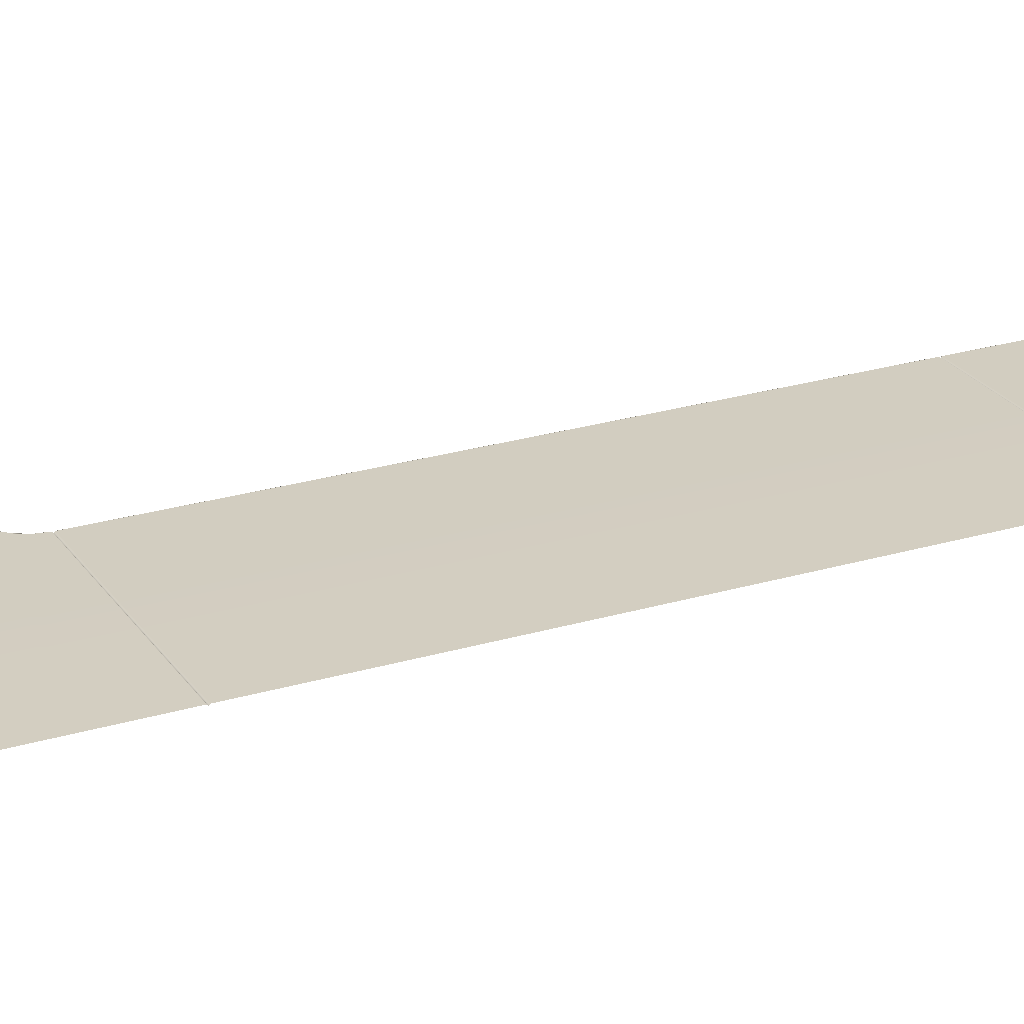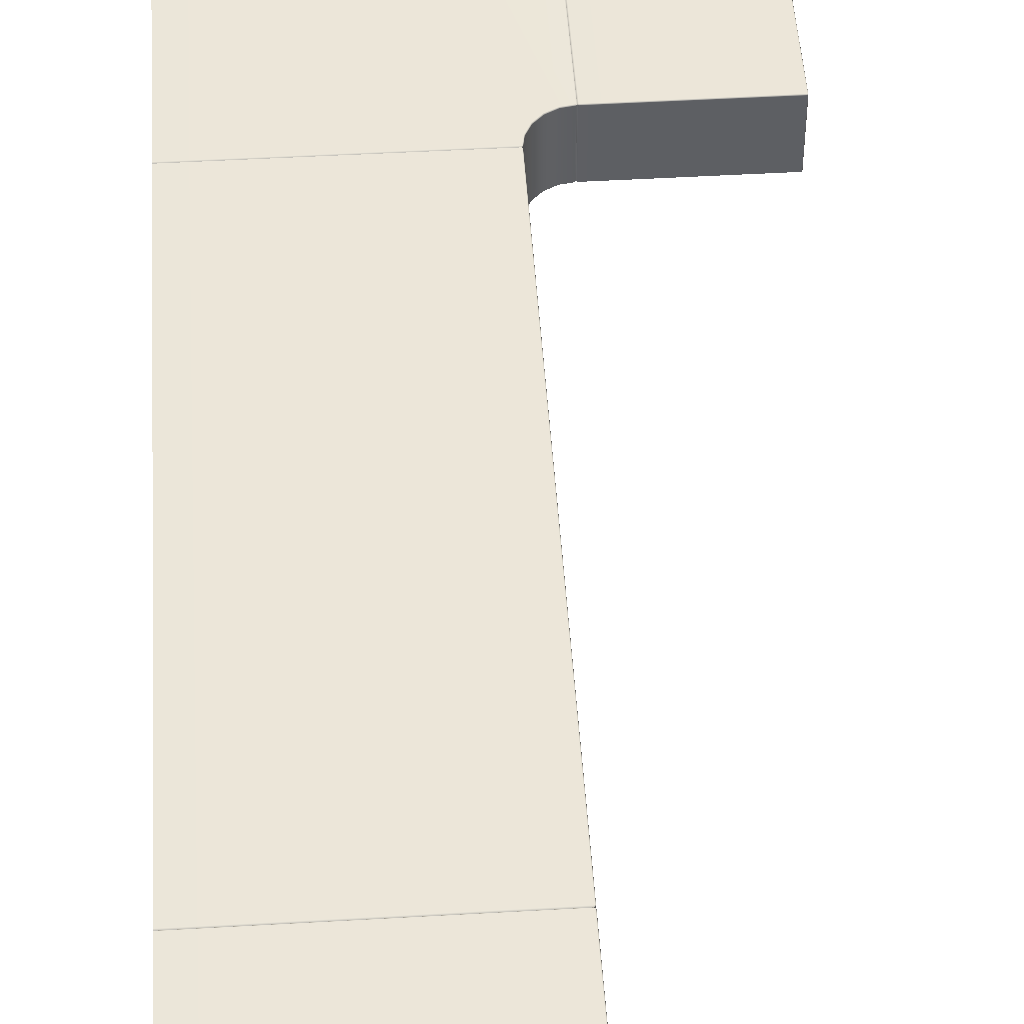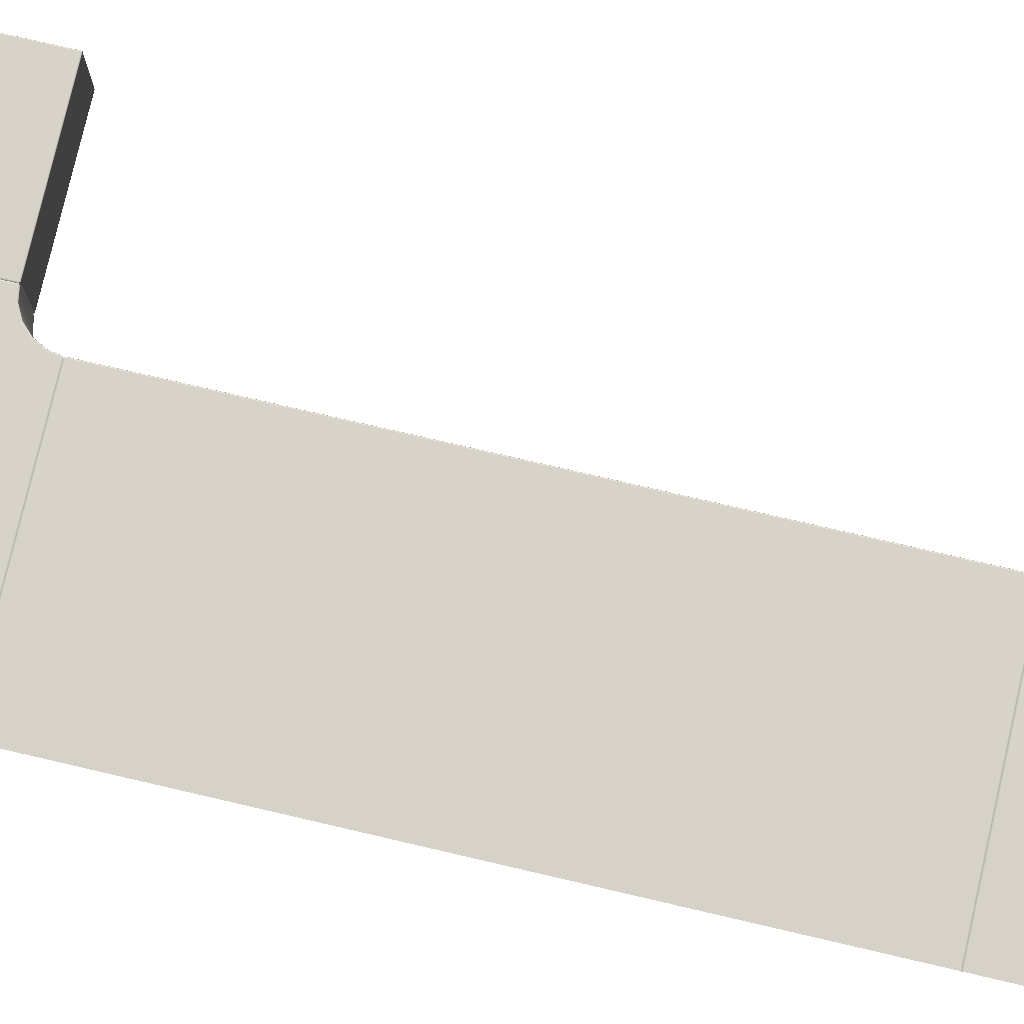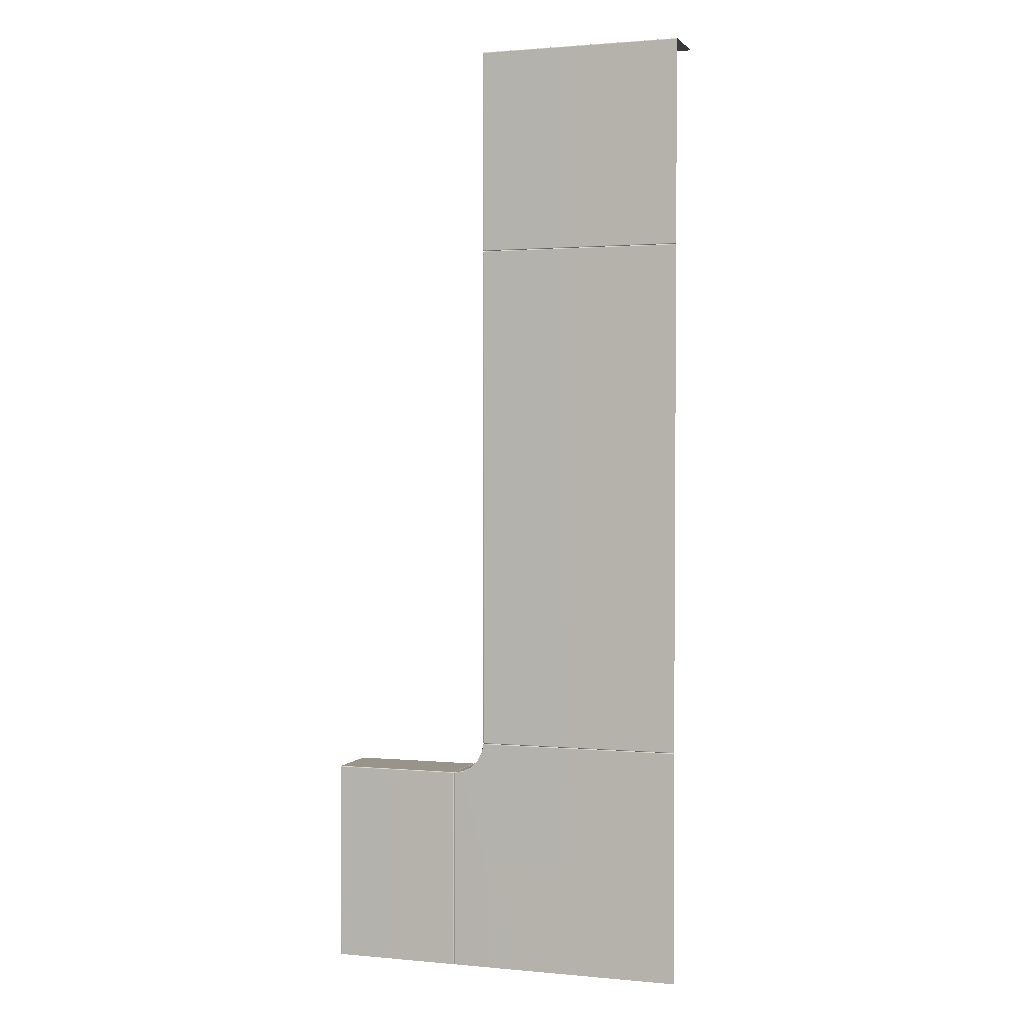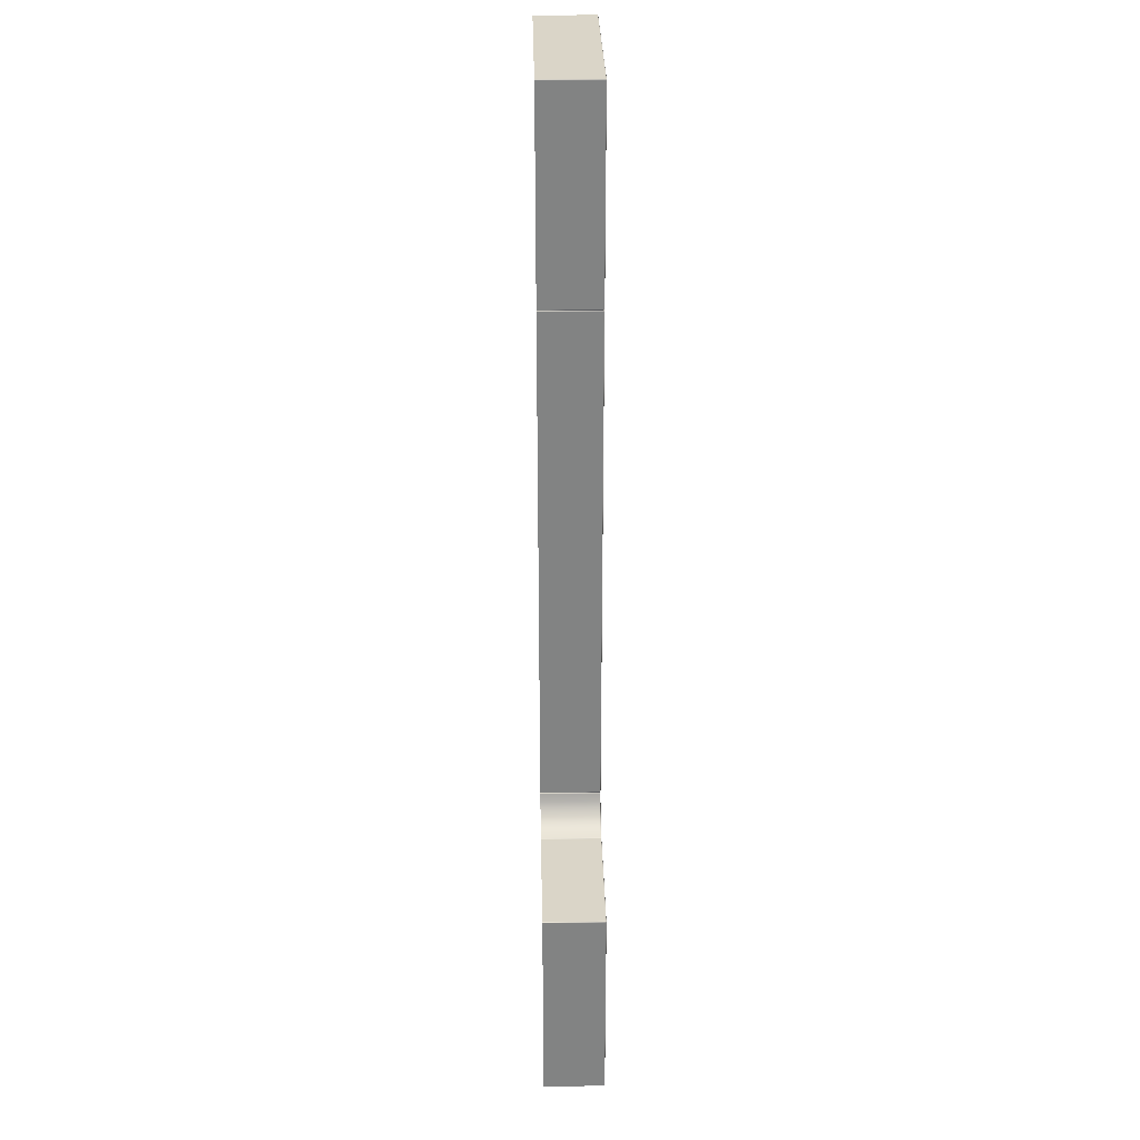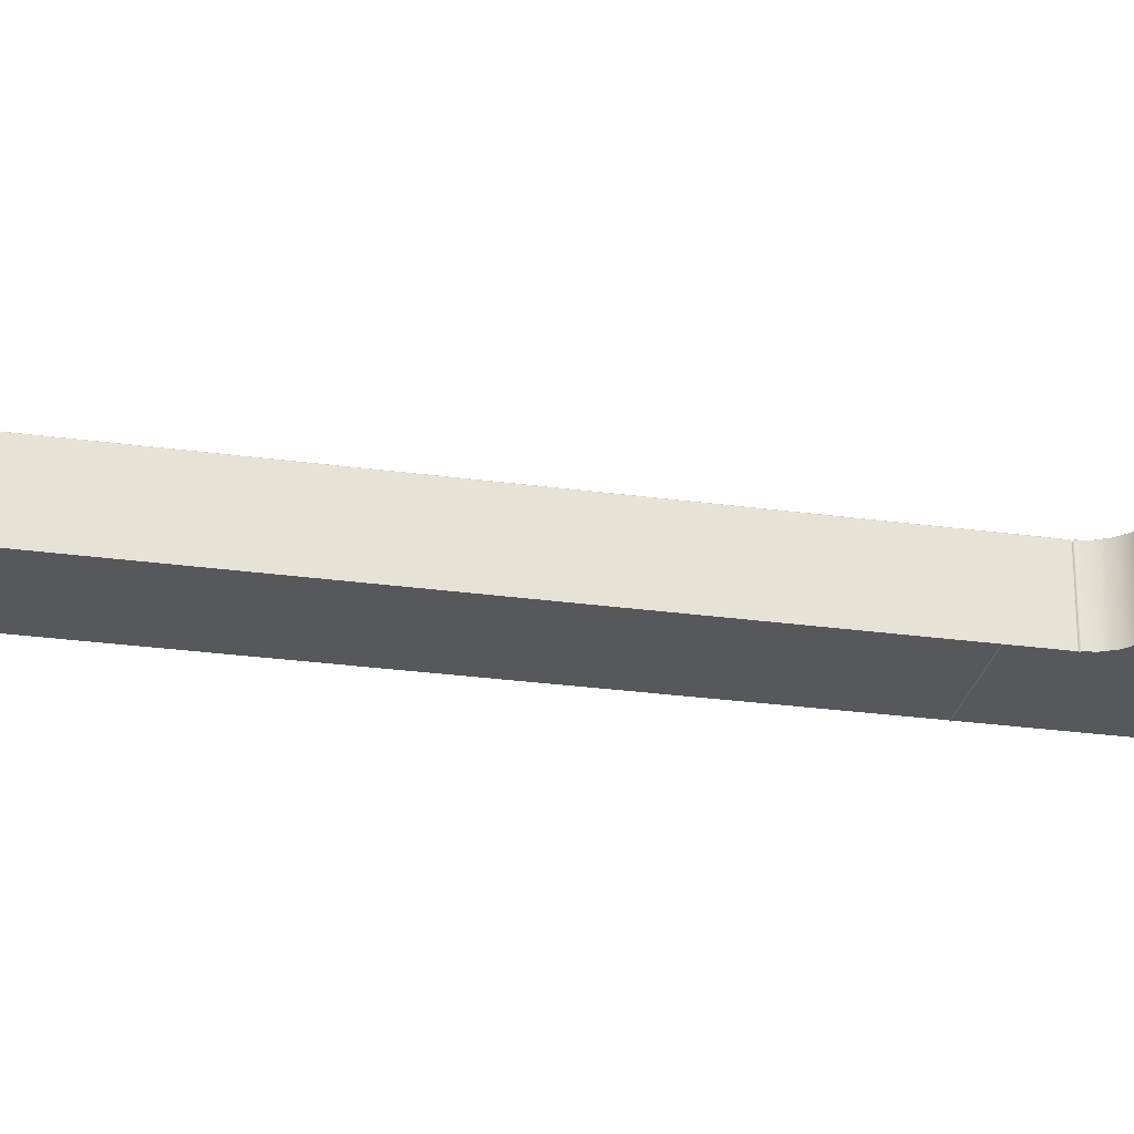
<metadata>
{"format":"obj","ext":"obj","renderer":"f3d","projection":"perspective","resolution":1024,"background":"white","views":[{"elev":24.8,"azim":-116.1,"up":"+Y"},{"elev":48.9,"azim":-3.7,"up":"+Y"},{"elev":77.3,"azim":-77.0,"up":"+Y"},{"elev":1.5,"azim":-161.2,"up":"+Z"},{"elev":29.2,"azim":88.7,"up":"+Z"},{"elev":-27.6,"azim":78.1,"up":"+Y"}]}
</metadata>
<code>
g ENV_SY01_Bluejay_InnerRing_Platform_Curve_01_MO
v -2.397 4.325 52.69
v -2.397 0.0001087 52.69
v -2.447 0.0001087 52.71
v -2.447 4.325 52.71
v -17.51 0.0001087 52.71
v -17.51 4.325 52.71
v -17.51 4.375 52.69
v -2.447 4.375 52.69
v -2.406 4.365 52.68
v -17.51 4.395 52.64
v -2.447 4.395 52.64
v 9.533 4.375 -17.22
v 9.484 4.395 -2.375
v 9.484 4.395 -17.22
v 9.533 4.375 -2.379
v 9.554 4.325 -17.22
v 9.518 4.375 -2.341
v 9.554 4.325 -2.375
v 9.554 0.0001087 -17.22
v 9.533 4.325 -2.325
v 9.554 0.0001087 -2.375
v 9.533 0.0001087 -2.325
v 9.484 0.0001087 -2.305
v 9.533 4.325 -2.325
v 9.533 0.0001087 -2.325
v 9.484 4.325 -2.305
v 9.479 4.375 -2.325
v 9.518 4.375 -2.341
v 0.07885 4.325 -2.305
v 0.07885 0.0001087 -2.305
v 0.00416 0.0001087 -2.368
v 0.00416 4.31 -2.374
v 0.07778 4.375 -2.325
v 9.479 4.375 -2.325
v 0.003092 4.318 -2.378
v 0.07352 4.395 -2.375
v 0.003092 4.323 -2.387
v 9.484 4.395 -2.375
v 9.518 4.375 -2.341
v -2.45 4.318 0.01291
v -2.459 4.323 0.01185
v -2.435 4.395 -0.05644
v -2.386 4.375 -0.05218
v -2.446 4.31 0.01291
v -2.279 4.375 -0.6625
v -2.327 4.395 -0.6785
v -2.26 4.325 -0.6561
v -2.366 4.325 -0.05111
v -2.438 0.0001087 0.01398
v -2.366 0.0001087 -0.05111
v -2.26 0.0001087 -0.6561
v -1.921 4.325 -1.321
v -1.921 0.0001087 -1.321
v -2.279 4.375 -0.6625
v -1.938 4.375 -1.334
v -1.978 4.395 -1.364
v -1.393 4.325 -1.849
v -1.393 0.0001087 -1.849
v -1.405 4.375 -1.866
v -1.434 4.395 -1.907
v -0.7278 4.325 -2.188
v -0.7278 0.0001087 -2.188
v -0.7342 4.375 -2.208
v -0.7502 4.395 -2.256
v -0.05986 4.325 -2.294
v -0.05986 0.0001087 -2.294
v -0.7342 4.375 -2.208
v -0.062 4.375 -2.314
v -0.06627 4.395 -2.363
v 0.003092 4.323 -2.387
v 0.003092 4.318 -2.378
v 0.00416 4.31 -2.374
v 0.00416 0.0001087 -2.368
v -2.376 0.0001087 37.74
v -2.449 4.31 37.67
v -2.441 0.0001087 37.67
v -2.376 4.325 37.74
v -2.453 4.318 37.67
v -2.376 4.325 52.64
v -2.376 0.0001087 52.64
v -2.397 0.0001087 52.69
v -2.397 4.325 52.69
v -2.397 4.375 52.64
v -2.406 4.365 52.68
v -2.447 4.395 52.64
v -2.397 4.375 52.64
v -2.397 4.375 37.74
v -2.462 4.323 37.67
v -2.447 4.395 37.74
v -2.447 4.395 37.74
v -2.447 4.395 52.64
v -17.51 4.395 52.64
v -17.49 4.395 37.74
v -17.49 4.33 37.67
v -2.462 4.323 37.67
v 9.484 4.395 -17.22
v 9.484 4.395 -2.375
v 0.07352 4.395 -2.375
v 0.07885 4.395 -17.22
v 0.003092 4.323 -2.387
v 0.009495 4.33 -17.22
v -0.06627 4.395 -2.363
v 0.009495 4.33 -17.22
v 0.003092 4.323 -2.387
v -0.06093 4.395 -17.22
v -5.347 4.395 -17.22
v -0.7502 4.395 -2.256
v -17.42 4.395 -17.22
v -1.434 4.395 -1.907
v -1.978 4.395 -1.364
v -17.42 4.395 -5.275
v -2.327 4.395 -0.6785
v -17.42 4.395 -0.06818
v -2.435 4.395 -0.05644
v -2.459 4.323 0.01185
v -17.42 4.33 0.002243
v -2.446 4.31 0.01291
v -2.438 0.0001087 0.01398
v -2.376 0.0001087 0.08867
v -2.376 4.325 0.08867
v -2.45 4.318 0.01291
v -2.376 4.325 37.6
v -2.376 0.0001087 37.6
v -2.441 0.0001087 37.67
v -2.449 4.31 37.67
v -2.397 4.375 37.6
v -2.453 4.318 37.67
v -2.397 4.375 0.08654
v -2.459 4.323 0.01185
v -2.447 4.395 0.08334
v -2.447 4.395 37.59
v -2.462 4.323 37.67
v -2.447 4.395 0.08334
v -17.42 4.33 0.002243
v -2.459 4.323 0.01185
v -17.42 4.395 0.07267
v -17.49 4.395 37.6
v -2.447 4.395 37.59
v -2.462 4.323 37.67
v -17.49 4.33 37.67
g ENV_SY01_Bluejay_InnerRing_Platform_Curve_01_MO_0
f 3 2 1
f 4 3 1
f 5 3 4
f 6 5 4
f 7 6 4
f 4 1 8
f 8 7 4
f 1 9 8
f 10 7 8
f 11 8 9
f 11 10 8
f 14 13 12
f 13 15 12
f 12 15 16
f 13 17 15
f 15 18 16
f 15 17 18
f 19 16 18
f 17 20 18
f 21 19 18
f 18 20 22
f 21 18 22
f 25 24 23
f 24 26 23
f 26 24 27
f 24 28 27
f 26 29 23
f 29 30 23
f 31 30 29
f 32 31 29
f 29 26 33
f 32 29 33
f 26 34 33
f 35 32 33
f 33 34 36
f 33 36 35
f 36 37 35
f 34 38 36
f 27 39 38
f 42 41 40
f 43 42 40
f 43 40 44
f 42 43 45
f 46 42 45
f 45 43 47
f 48 43 44
f 43 48 47
f 44 49 48
f 49 50 48
f 48 50 47
f 50 51 47
f 47 51 52
f 51 53 52
f 54 47 52
f 46 54 55
f 55 54 52
f 56 46 55
f 52 53 57
f 55 52 57
f 53 58 57
f 56 55 59
f 59 55 57
f 60 56 59
f 57 58 61
f 59 57 61
f 58 62 61
f 60 59 63
f 63 59 61
f 64 60 63
f 61 62 65
f 62 66 65
f 67 61 65
f 64 67 68
f 68 67 65
f 69 64 68
f 70 69 68
f 71 70 68
f 68 65 71
f 65 72 71
f 65 66 72
f 66 73 72
f 76 75 74
f 75 77 74
f 75 78 77
f 77 79 74
f 79 80 74
f 81 80 79
f 82 81 79
f 79 83 82
f 83 84 82
f 85 84 83
f 86 79 77
f 78 87 77
f 87 86 77
f 85 86 87
f 78 88 87
f 89 85 87
f 88 89 87
f 92 91 90
f 93 92 90
f 94 93 90
f 95 94 90
f 98 97 96
f 99 98 96
f 98 99 100
f 99 101 100
f 104 103 102
f 103 105 102
f 105 106 102
f 106 107 102
f 106 108 107
f 108 109 107
f 108 110 109
f 108 111 110
f 111 112 110
f 111 113 112
f 113 114 112
f 114 113 115
f 113 116 115
f 119 118 117
f 120 119 117
f 117 121 120
f 120 122 119
f 122 123 119
f 123 122 124
f 122 125 124
f 122 126 125
f 126 122 120
f 126 127 125
f 121 128 120
f 128 126 120
f 121 129 128
f 129 130 128
f 130 131 128
f 131 126 128
f 126 131 127
f 131 132 127
f 135 134 133
f 134 136 133
f 136 137 133
f 137 138 133
f 138 137 139
f 137 140 139

</code>
